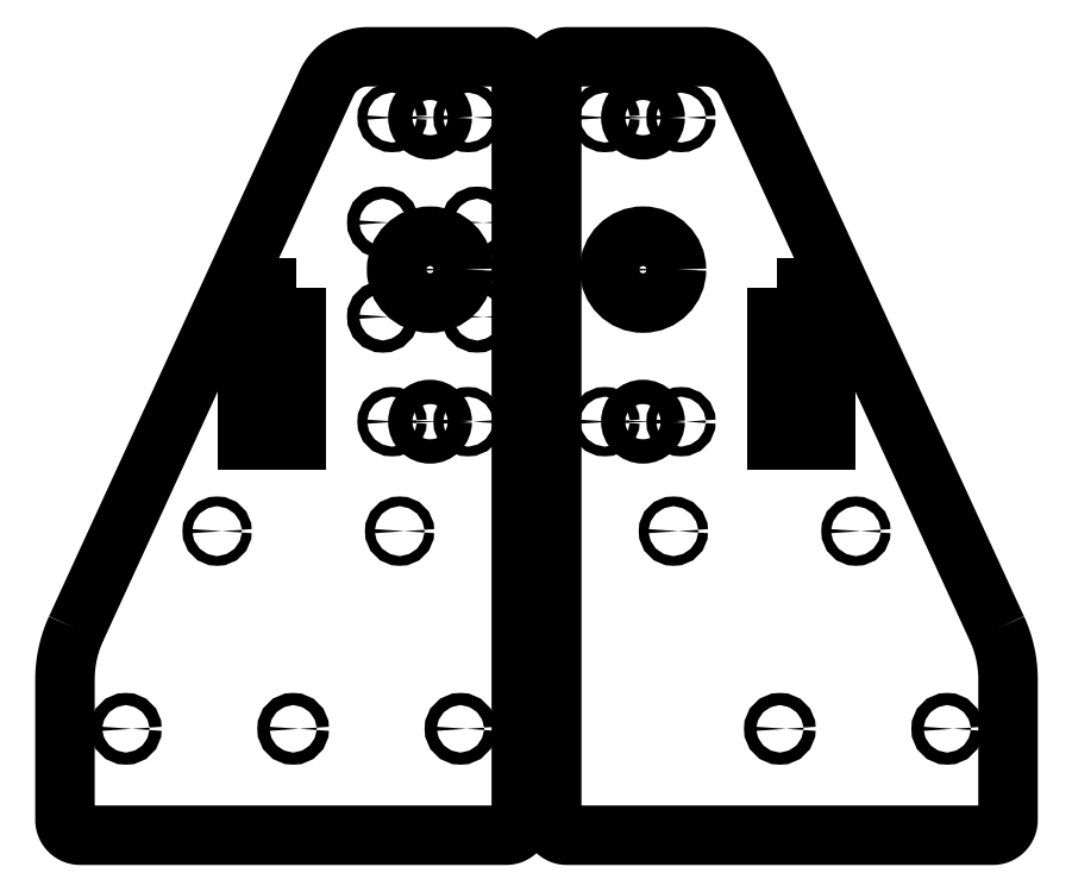
<metadata>
{"format":"dxf","ext":"dxf","renderer":"ezdxf+matplotlib","layout":"modelspace","background":"white","min_lineweight":24,"dpi":150}
</metadata>
<code>
0
SECTION
2
ENTITIES
0
LWPOLYLINE
8
0
90
99
70
0
43
0
10
336.4
20
87.95
10
336.8
20
86.99
10
337.2
20
86.02
10
337.5
20
85.04
10
337.9
20
84.06
10
338.2
20
83.06
10
338.5
20
82.05
10
338.8
20
81.04
10
339
20
80.02
10
339.2
20
79
10
339.4
20
77.97
10
339.6
20
76.94
10
339.7
20
75.9
10
339.8
20
74.86
10
339.9
20
73.81
10
340
20
72.77
10
340
20
71.72
10
340
20
71.26
10
340
20
25
10
340
20
24.56
10
339.9
20
24.13
10
339.8
20
23.71
10
339.7
20
23.29
10
339.5
20
22.89
10
339.3
20
22.5
10
339.1
20
22.13
10
338.8
20
21.79
10
338.5
20
21.46
10
338.2
20
21.17
10
337.9
20
20.9
10
337.5
20
20.67
10
337.1
20
20.47
10
336.7
20
20.3
10
336.3
20
20.17
10
335.9
20
20.08
10
335.4
20
20.02
10
335
20
20
10
195
20
20
10
194.6
20
20.02
10
194.1
20
20.08
10
193.7
20
20.17
10
193.3
20
20.3
10
192.9
20
20.47
10
192.5
20
20.67
10
192.1
20
20.9
10
191.8
20
21.17
10
191.5
20
21.46
10
191.2
20
21.79
10
190.9
20
22.13
10
190.7
20
22.5
10
190.5
20
22.89
10
190.3
20
23.29
10
190.2
20
23.71
10
190.1
20
24.13
10
190
20
24.56
10
190
20
25
10
190
20
271
10
190
20
271.4
10
190.1
20
271.9
10
190.2
20
272.3
10
190.3
20
272.7
10
190.5
20
273.1
10
190.7
20
273.5
10
190.9
20
273.9
10
191.2
20
274.2
10
191.5
20
274.5
10
191.8
20
274.8
10
192.1
20
275.1
10
192.5
20
275.3
10
192.9
20
275.5
10
193.3
20
275.7
10
193.7
20
275.8
10
194.1
20
275.9
10
194.6
20
276
10
195
20
276
10
240.4
20
276
10
241.2
20
276
10
241.9
20
275.9
10
242.7
20
275.8
10
243.5
20
275.7
10
244.3
20
275.5
10
245
20
275.3
10
245.8
20
275
10
246.5
20
274.7
10
247.2
20
274.4
10
247.9
20
274
10
248.6
20
273.6
10
249.2
20
273.1
10
249.8
20
272.7
10
250.4
20
272.1
10
251
20
271.6
10
251.5
20
271
10
252
20
270.4
10
252.5
20
269.8
10
253
20
269.2
10
253.4
20
268.5
10
253.7
20
267.8
10
254
20
267.3
10
336.4
20
87.95
0
CIRCLE
8
PLAN_1
10
320
20
55
40
2
0
CIRCLE
8
PLAN_1
10
265
20
55
40
2
0
ARC
8
PLAN_1
10
210
20
55
40
2
50
180
51
180
0
CIRCLE
8
PLAN_1
10
220
20
256
40
4
0
CIRCLE
8
PLAN_1
10
220
20
156
40
4
0
CIRCLE
8
PLAN_1
10
220
20
206
40
11
0
CIRCLE
8
PLAN_1
10
220
20
206
40
8
0
LWPOLYLINE
8
0
90
5
70
0
43
0
10
264
20
200
10
280
20
200
10
280
20
150
10
264
20
150
10
264
20
200
0
CIRCLE
8
PLAN_1
10
232.5
20
156
40
1.6
0
CIRCLE
8
PLAN_1
10
207.5
20
156
40
1.6
0
CIRCLE
8
PLAN_1
10
232.5
20
256
40
1.6
0
CIRCLE
8
PLAN_1
10
207.5
20
256
40
1.6
0
LWPOLYLINE
8
0
90
99
70
0
43
0
10
33.65
20
87.95
10
33.22
20
86.99
10
32.83
20
86.02
10
32.45
20
85.04
10
32.1
20
84.06
10
31.78
20
83.06
10
31.49
20
82.05
10
31.22
20
81.04
10
30.97
20
80.02
10
30.76
20
79
10
30.57
20
77.97
10
30.41
20
76.94
10
30.27
20
75.9
10
30.16
20
74.86
10
30.08
20
73.81
10
30.03
20
72.77
10
30
20
71.72
10
30
20
71.26
10
30
20
25
10
30.02
20
24.56
10
30.08
20
24.13
10
30.17
20
23.71
10
30.3
20
23.29
10
30.47
20
22.89
10
30.67
20
22.5
10
30.9
20
22.13
10
31.17
20
21.79
10
31.46
20
21.46
10
31.79
20
21.17
10
32.13
20
20.9
10
32.5
20
20.67
10
32.89
20
20.47
10
33.29
20
20.3
10
33.71
20
20.17
10
34.13
20
20.08
10
34.56
20
20.02
10
35
20
20
10
175
20
20
10
175.4
20
20.02
10
175.9
20
20.08
10
176.3
20
20.17
10
176.7
20
20.3
10
177.1
20
20.47
10
177.5
20
20.67
10
177.9
20
20.9
10
178.2
20
21.17
10
178.5
20
21.46
10
178.8
20
21.79
10
179.1
20
22.13
10
179.3
20
22.5
10
179.5
20
22.89
10
179.7
20
23.29
10
179.8
20
23.71
10
179.9
20
24.13
10
180
20
24.56
10
180
20
25
10
180
20
271
10
180
20
271.4
10
179.9
20
271.9
10
179.8
20
272.3
10
179.7
20
272.7
10
179.5
20
273.1
10
179.3
20
273.5
10
179.1
20
273.9
10
178.8
20
274.2
10
178.5
20
274.5
10
178.2
20
274.8
10
177.9
20
275.1
10
177.5
20
275.3
10
177.1
20
275.5
10
176.7
20
275.7
10
176.3
20
275.8
10
175.9
20
275.9
10
175.4
20
276
10
175
20
276
10
129.6
20
276
10
128.8
20
276
10
128.1
20
275.9
10
127.3
20
275.8
10
126.5
20
275.7
10
125.7
20
275.5
10
125
20
275.3
10
124.2
20
275
10
123.5
20
274.7
10
122.8
20
274.4
10
122.1
20
274
10
121.4
20
273.6
10
120.8
20
273.1
10
120.2
20
272.7
10
119.6
20
272.1
10
119
20
271.6
10
118.5
20
271
10
118
20
270.4
10
117.5
20
269.8
10
117
20
269.2
10
116.6
20
268.5
10
116.3
20
267.8
10
116
20
267.3
10
33.65
20
87.95
0
CIRCLE
8
PLAN_1
10
50
20
55
40
2
0
CIRCLE
8
PLAN_1
10
105
20
55
40
2
0
CIRCLE
8
PLAN_1
10
160
20
55
40
2
0
CIRCLE
8
PLAN_1
10
150
20
256
40
4
0
CIRCLE
8
PLAN_1
10
150
20
156
40
4
0
CIRCLE
8
PLAN_1
10
150
20
206
40
11
0
CIRCLE
8
PLAN_1
10
150
20
206
40
8
0
CIRCLE
8
PLAN_1
10
134.5
20
221.5
40
2
0
CIRCLE
8
PLAN_1
10
165.5
20
221.5
40
2
0
CIRCLE
8
PLAN_1
10
165.5
20
190.5
40
2
0
CIRCLE
8
PLAN_1
10
134.5
20
190.5
40
2.008
0
LWPOLYLINE
8
0
90
5
70
0
43
0
10
106
20
200
10
90
20
200
10
90
20
150
10
106
20
150
10
106
20
200
0
CIRCLE
8
PLAN_1
10
137.5
20
156
40
1.6
0
CIRCLE
8
PLAN_1
10
162.5
20
156
40
1.6
0
CIRCLE
8
PLAN_1
10
137.5
20
256
40
1.6
0
CIRCLE
8
PLAN_1
10
162.5
20
256
40
1.6
0
CIRCLE
8
PLAN_1
10
230
20
120
40
1.6
0
CIRCLE
8
PLAN_1
10
290
20
120
40
1.6
0
CIRCLE
8
PLAN_1
10
140
20
120
40
1.6
0
CIRCLE
8
PLAN_1
10
80
20
120
40
1.6
0
ENDSEC
0
EOF

</code>
